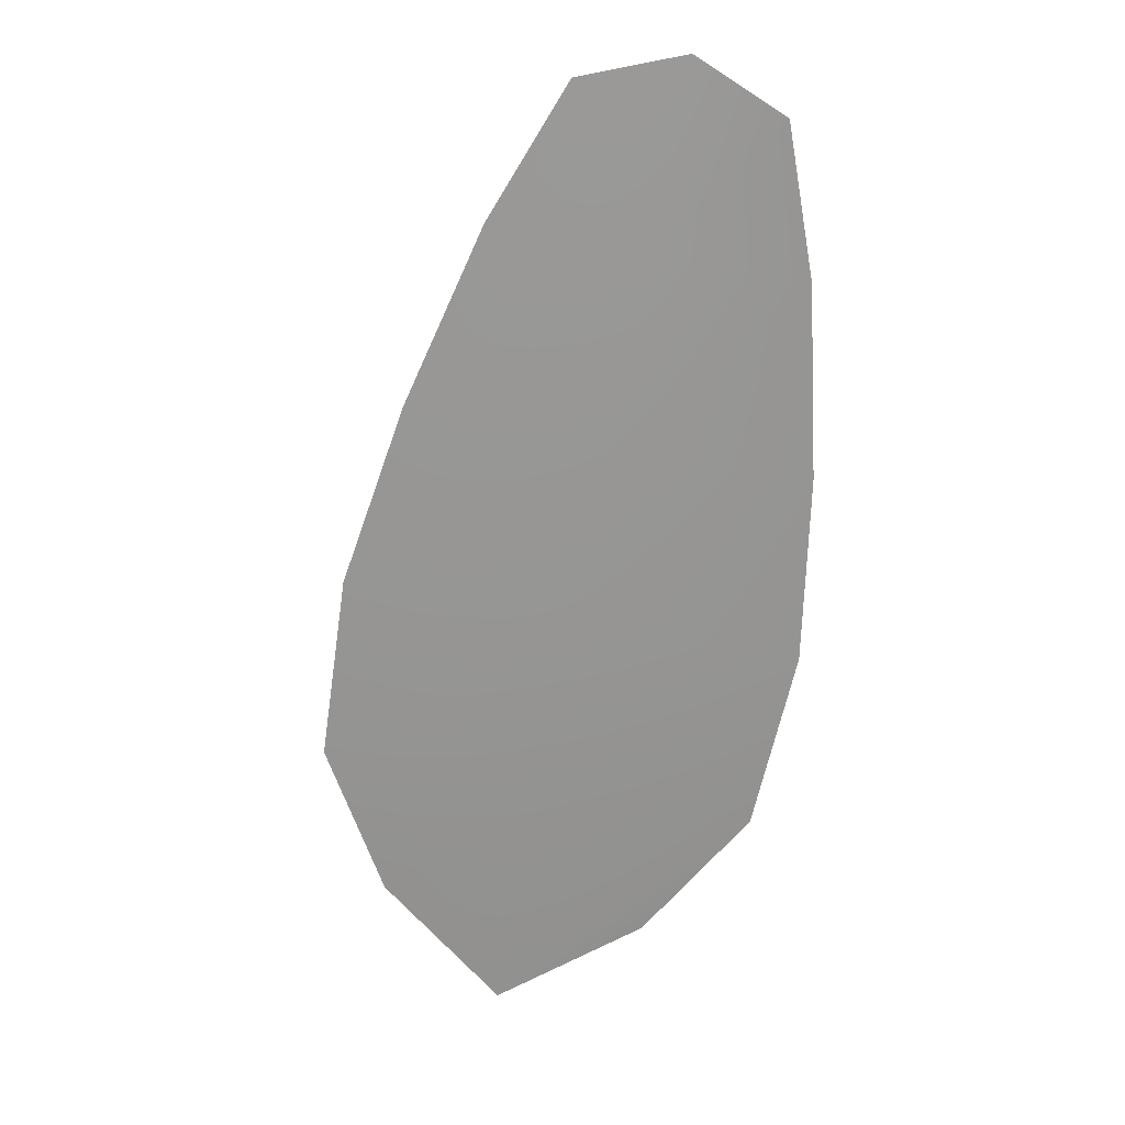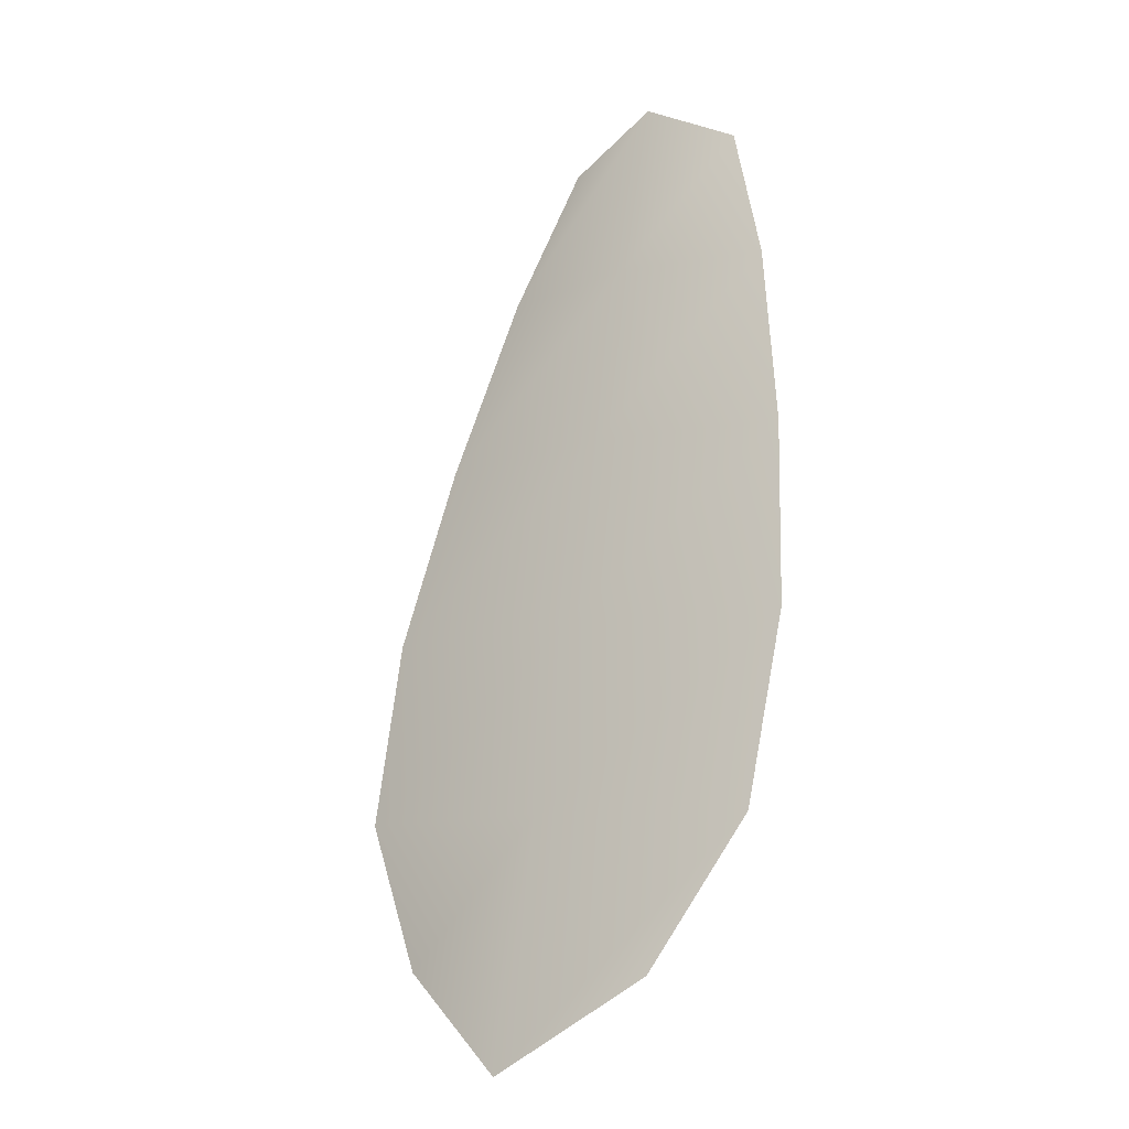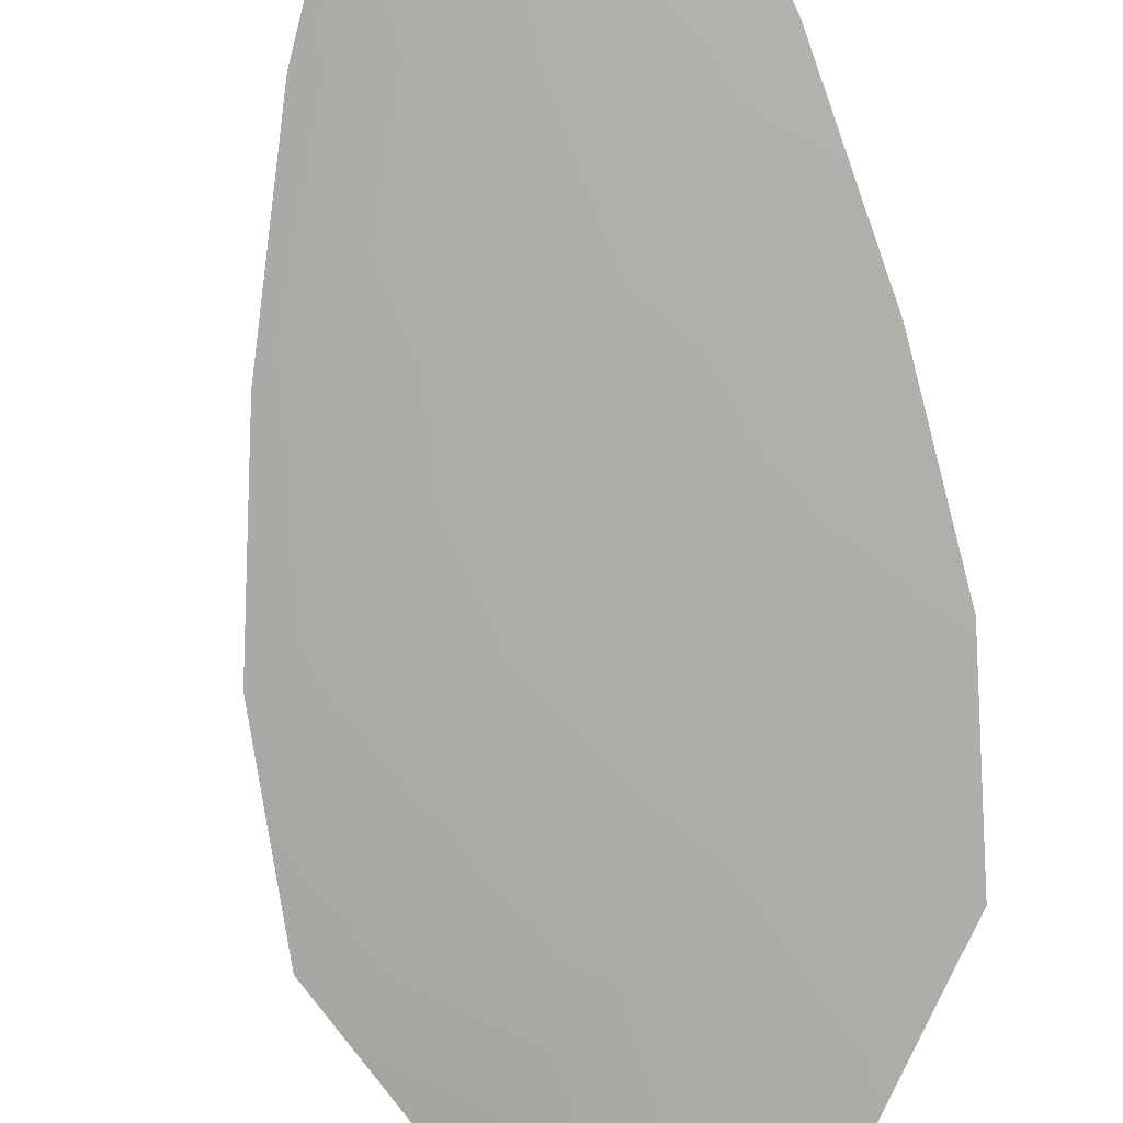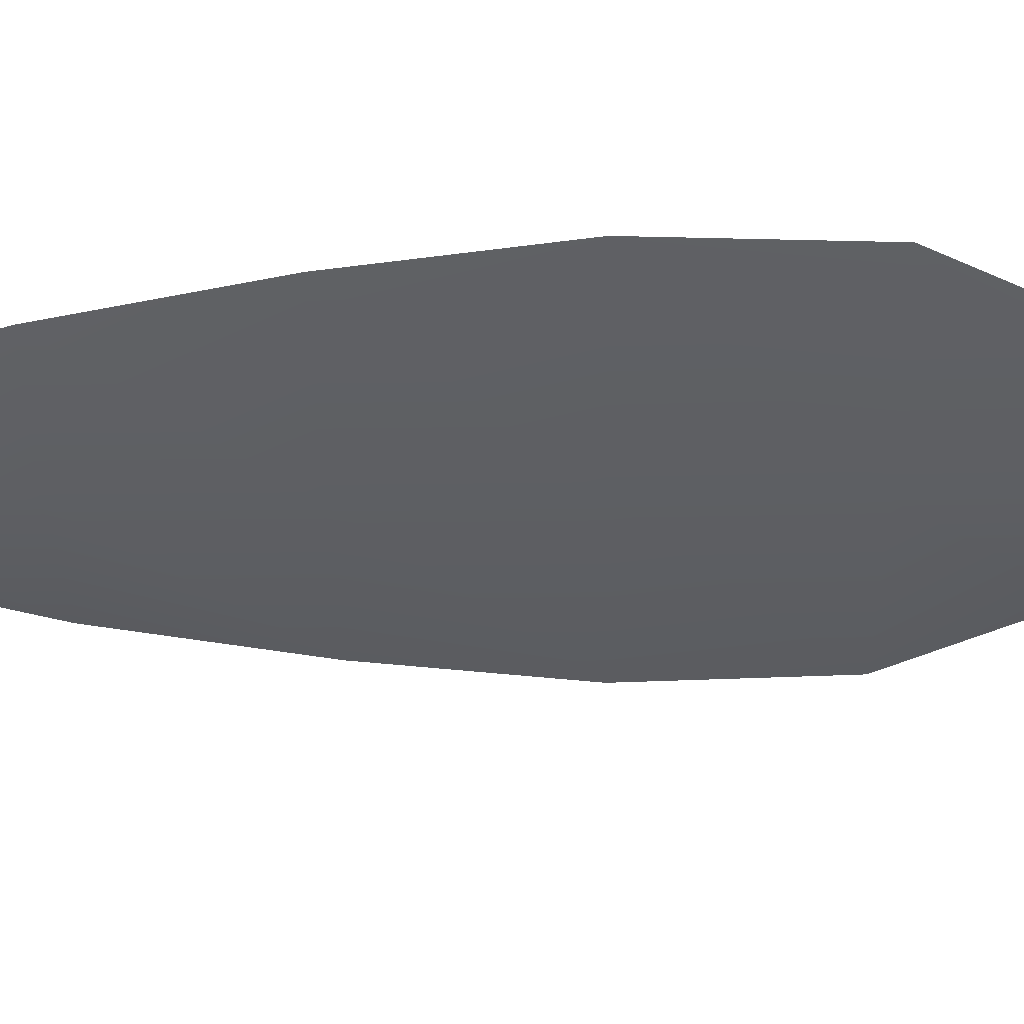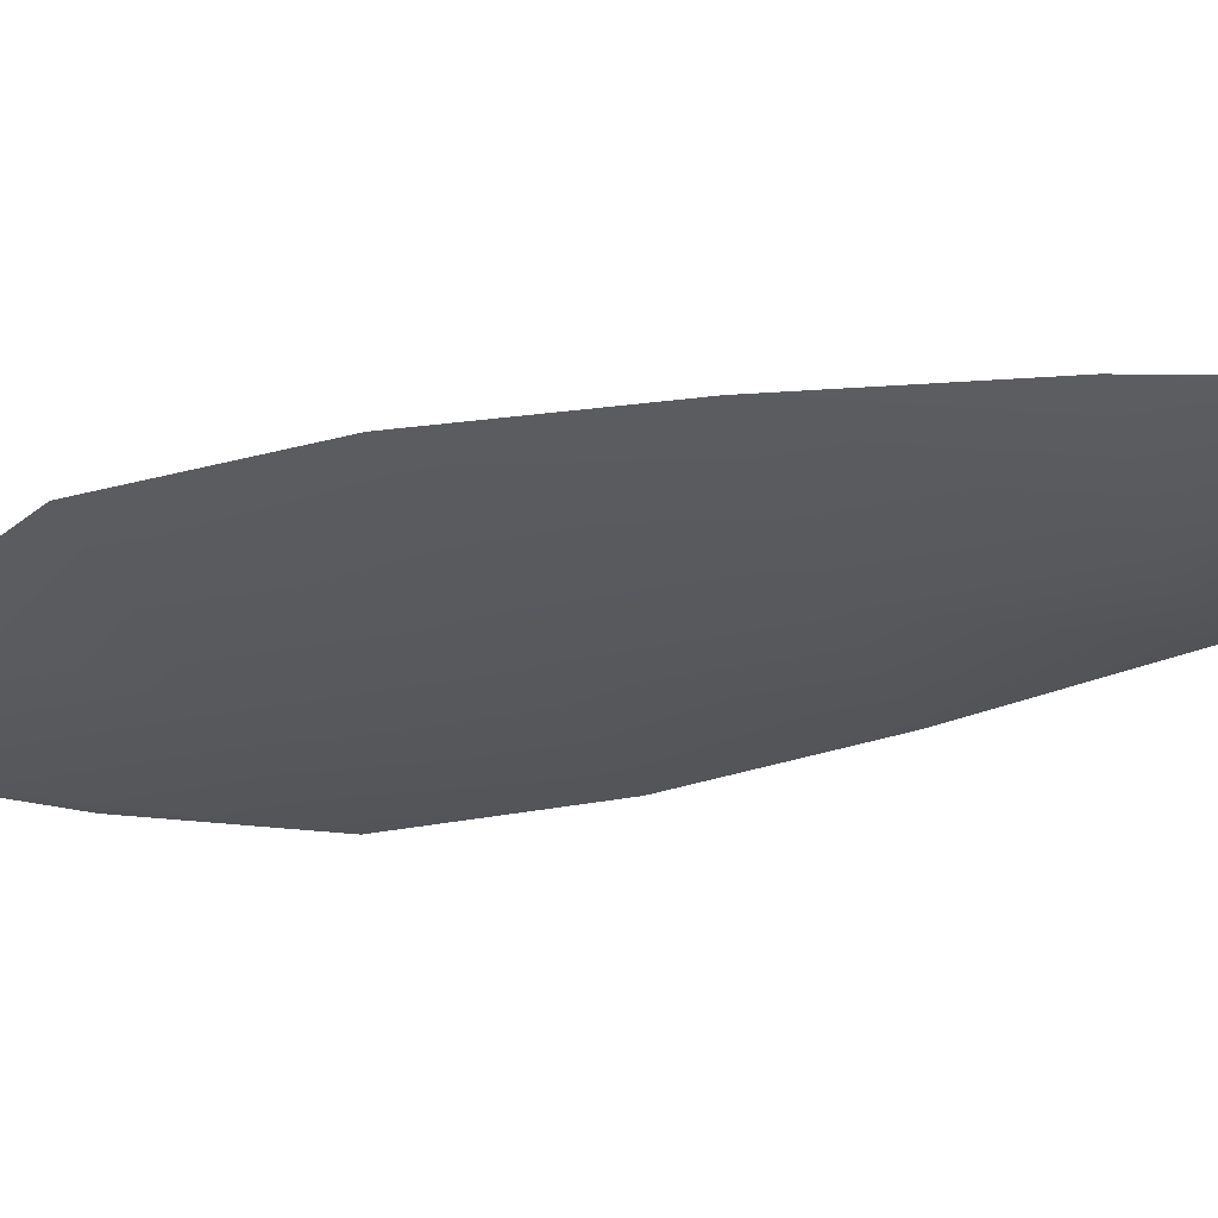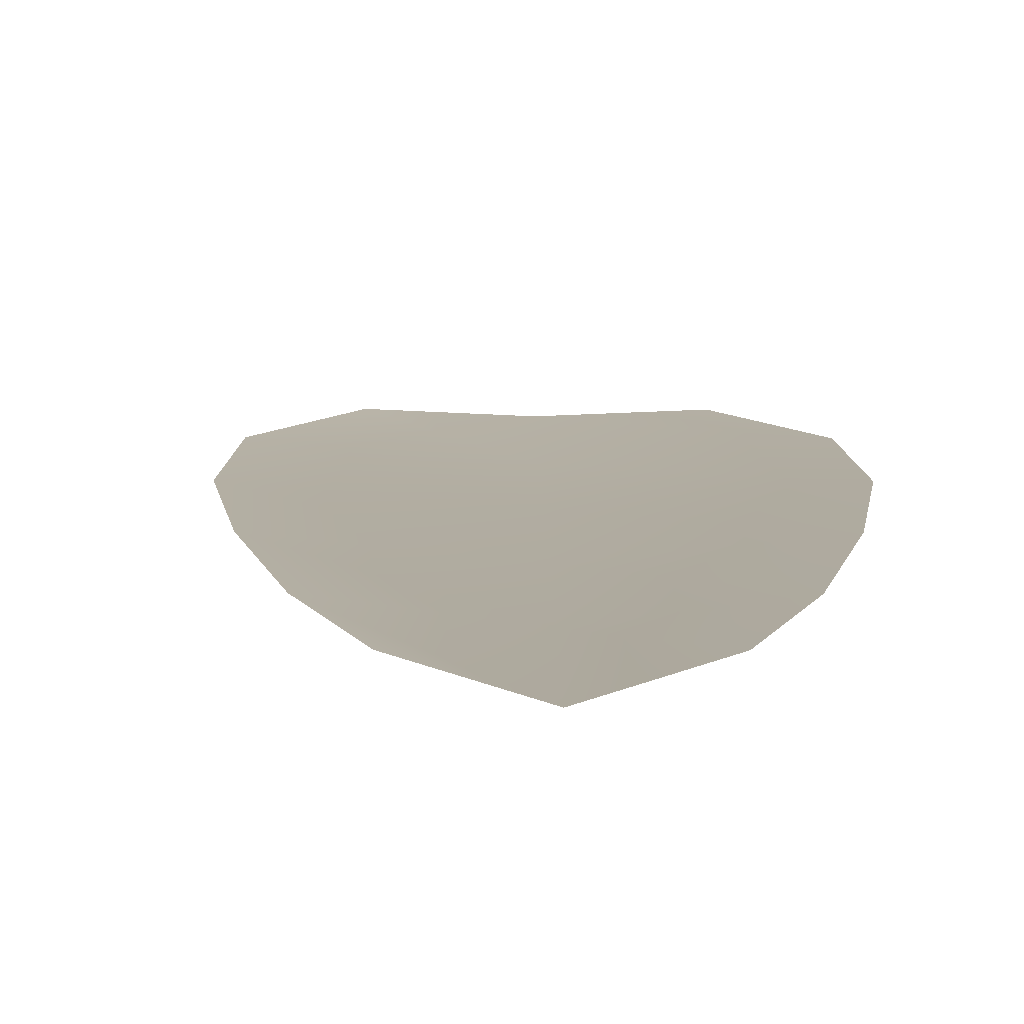
<metadata>
{"format":"obj","ext":"obj","renderer":"f3d","projection":"perspective","resolution":1024,"background":"white","views":[{"elev":23.0,"azim":179.7,"up":"+Y"},{"elev":-26.8,"azim":-142.9,"up":"+Y"},{"elev":-76.5,"azim":-163.3,"up":"+Z"},{"elev":-40.1,"azim":-78.3,"up":"+Z"},{"elev":-29.0,"azim":119.7,"up":"+Z"},{"elev":10.8,"azim":-169.9,"up":"+Z"}]}
</metadata>
<code>
o feather_flight_tertiary_051
v 0.06355 0.05685 0.02025
v 0.06201 0.05657 0.02024
v 0.06505 0.05034 0.02021
v 0.06296 0.04995 0.0202
v 0.06272 0.05704 0.02009
v 0.06414 0.04941 0.02004
v 0.06417 0.05582 0.02024
v 0.06479 0.05443 0.02024
v 0.06528 0.05303 0.02023
v 0.06549 0.05157 0.02022
v 0.06211 0.05094 0.02021
v 0.06177 0.05237 0.02022
v 0.06173 0.05387 0.02023
v 0.0618 0.05538 0.02024
v 0.06299 0.0556 0.02008
v 0.06326 0.05415 0.02007
v 0.06353 0.0527 0.02006
v 0.0638 0.05125 0.02005
f 18 10 3 6
f 11 18 6 4
f 5 1 7 15
f 15 7 8 16
f 16 8 9 17
f 17 9 10 18
f 2 5 15 14
f 14 15 16 13
f 13 16 17 12
f 12 17 18 11

</code>
